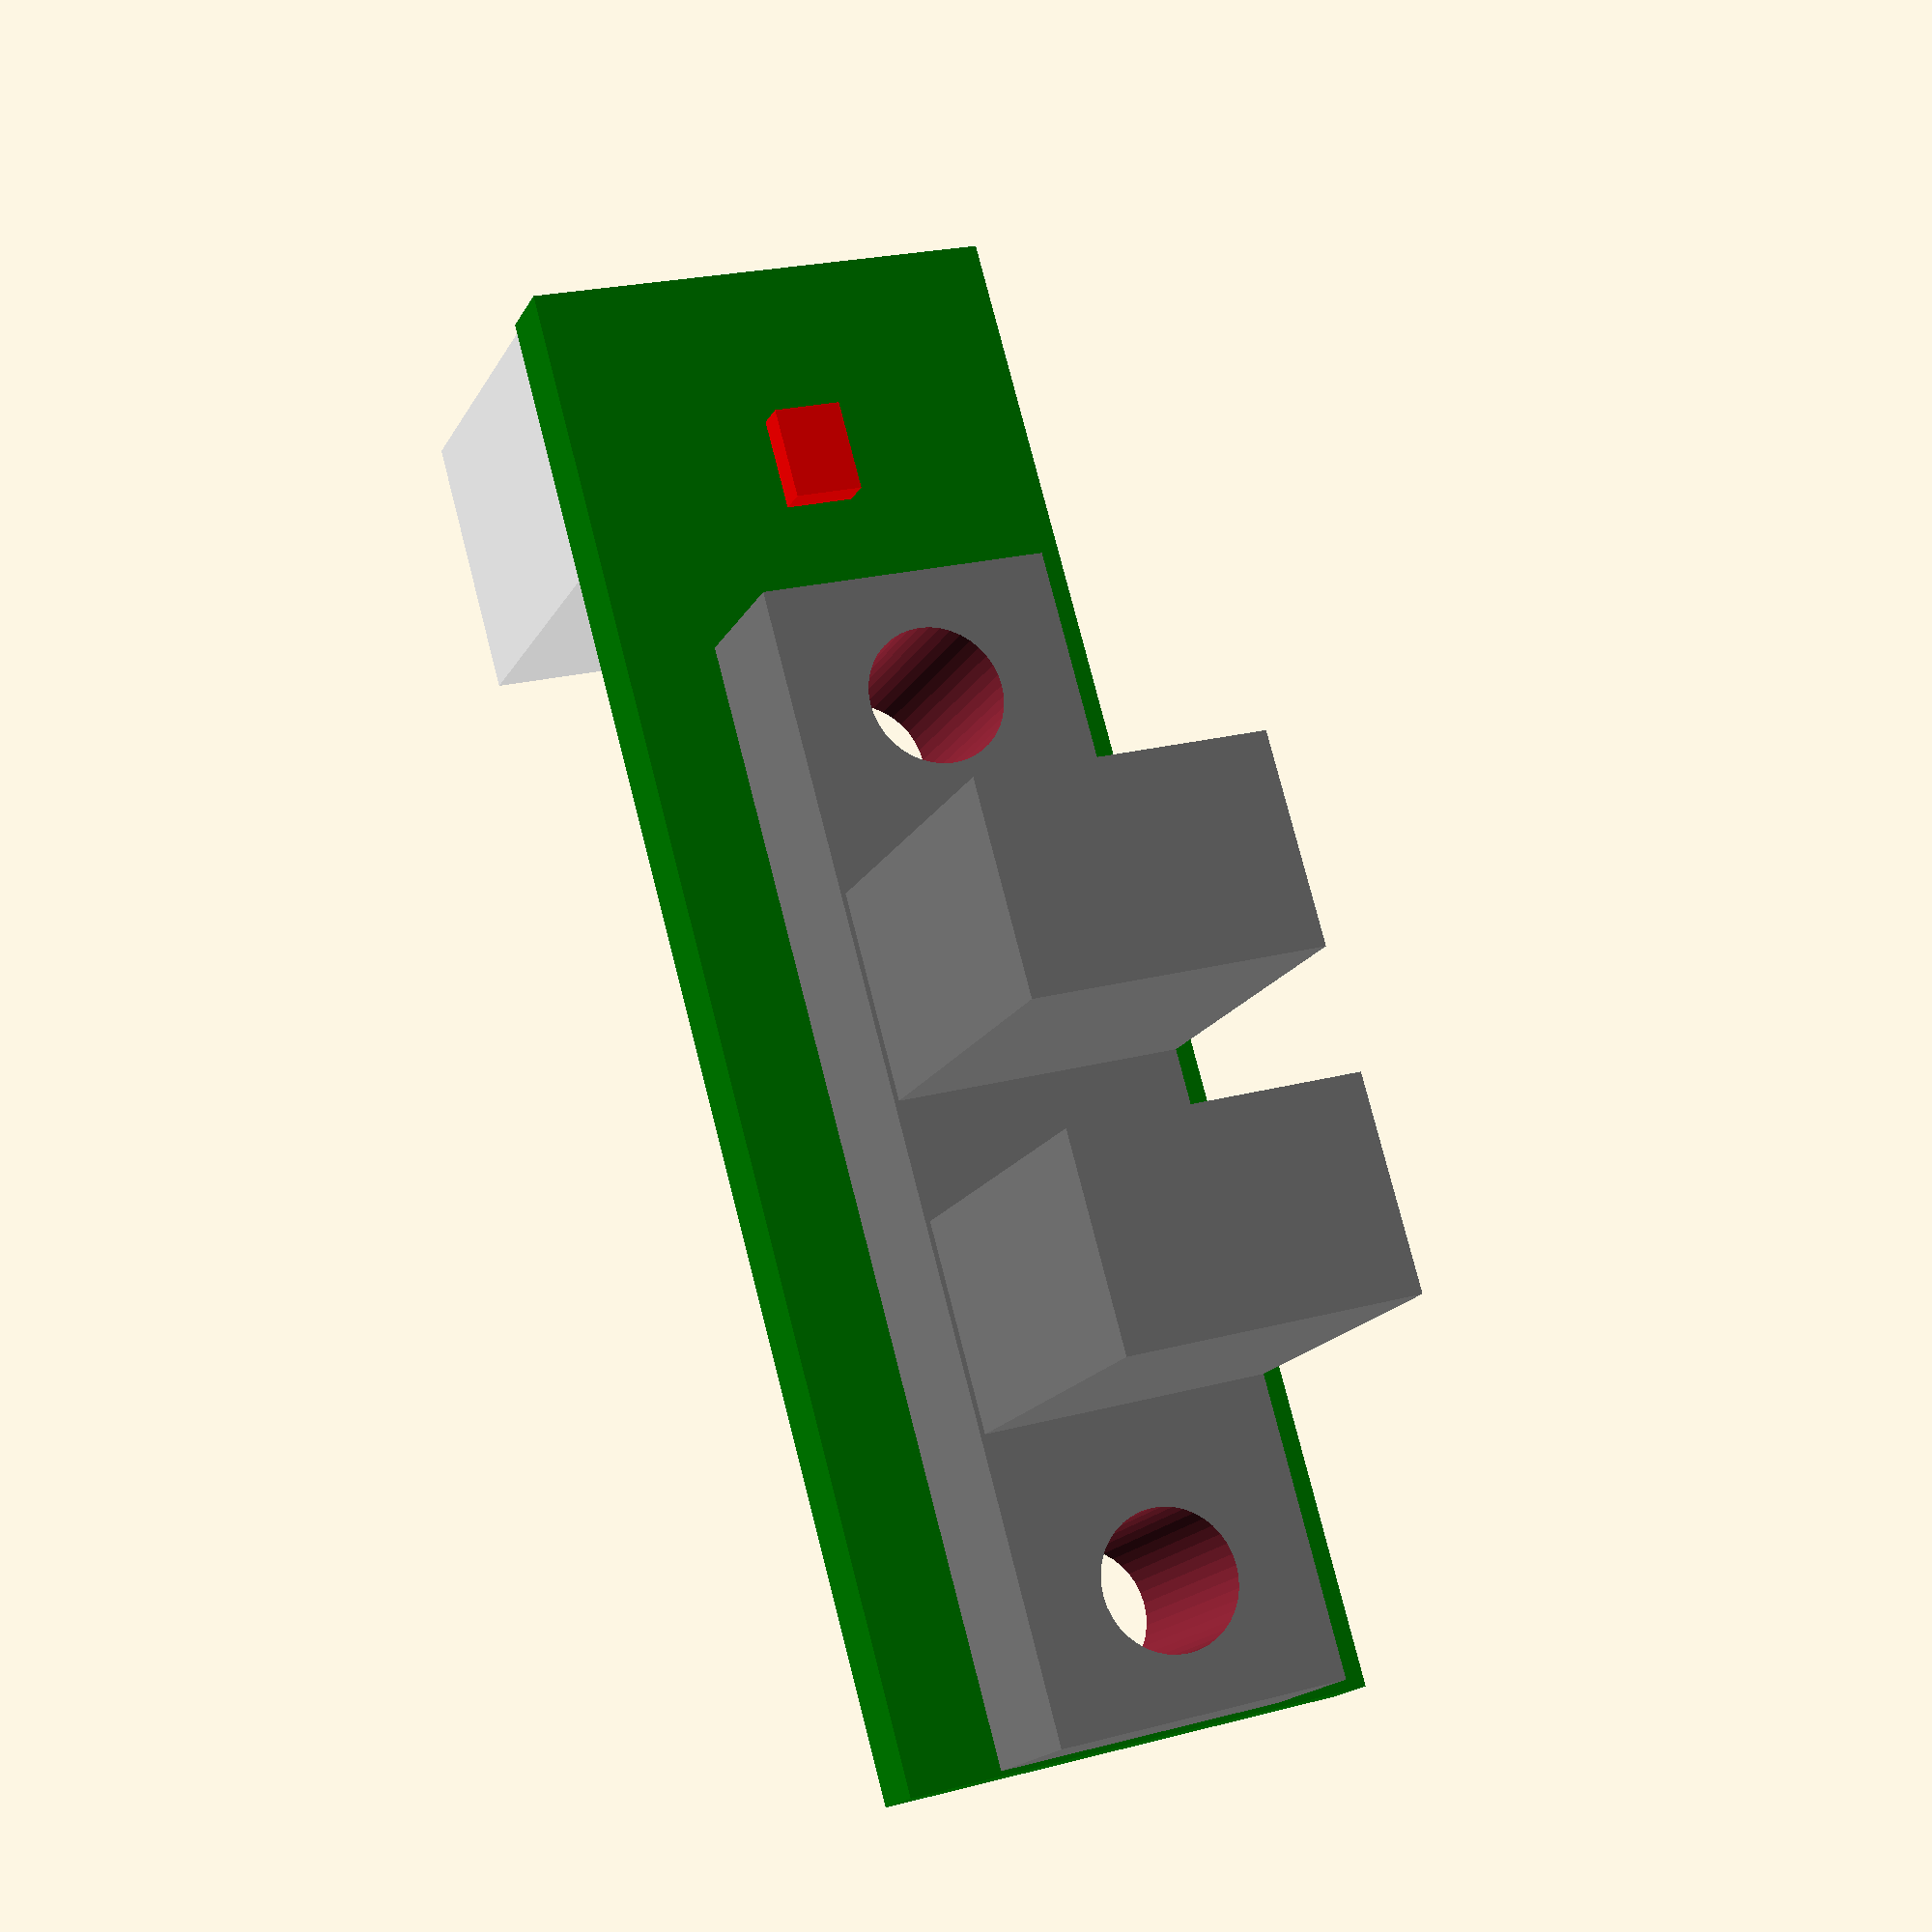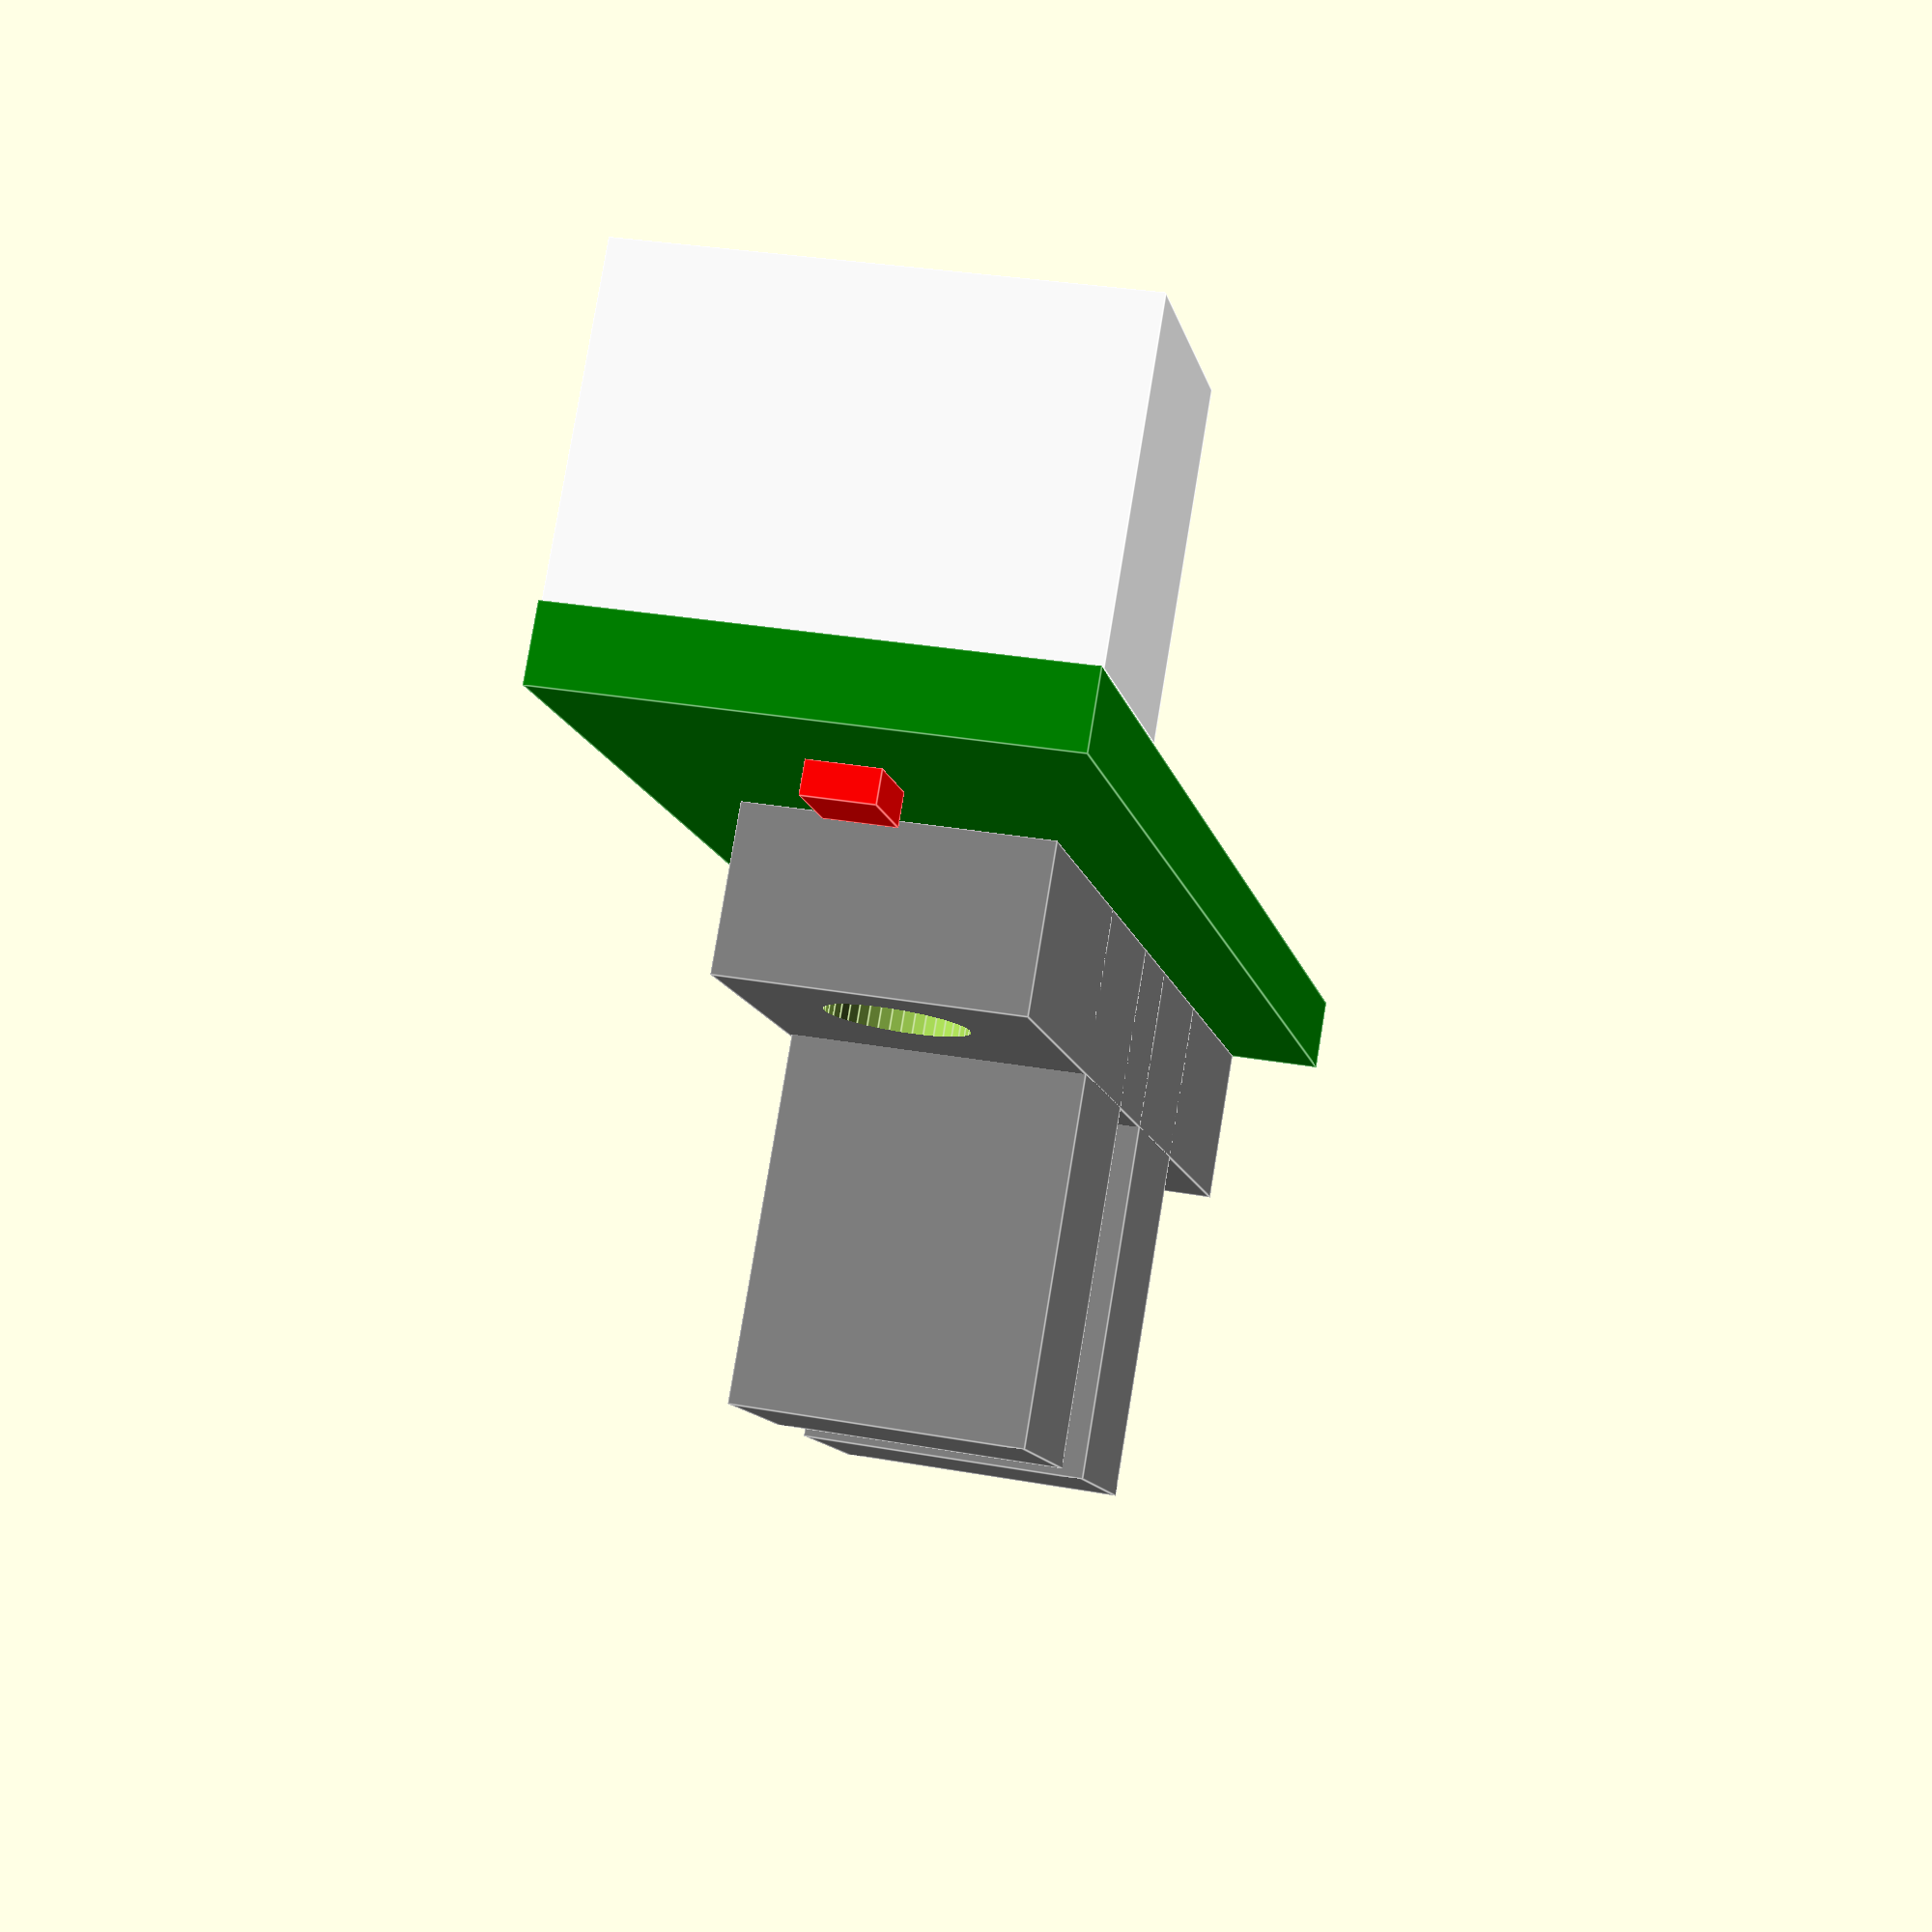
<openscad>

rotate ([0,0,180]) opto_endstop();


module opto_endstop(){
 difference(){
  union(){
  // base PCB
   color("green") cube([33.0,1.6,10.5]);
  // add the switch module
   translate([8.4,1.6,10.5/2-6.4/2]) optoswitch();
   // connector
   translate([0.2,-7,0]) color("white") cube([5.8,7,10.5]);
   // led
   translate([3.5,1.6,10.5/2-1.5/2]) color("red") cube([2,0.7,1.5]);
  }
   translate([8.4,0,10.5/2-6.4/2]) {
   for ( hole = [2.75,24.5-2.75] ){
    rotate([90,0,0]) translate([hole,6.4/2,-4]) cylinder(r=1.5, h=4.5,$fn=40);
   }
  }
 }
}

// switch module
module optoswitch() {
 difference(){
  union (){
   color("gray") cube([24.5,3.5,6.4]);
   color("gray")translate([6.63,0,0]) cube([4.45,11.3,6.3]);
   color("gray")translate([13.63,0,0]) cube([4.45,11.3,6.3]);
  }
   for ( hole = [2.75,24.5-2.75] ){
 	rotate([90,0,0]) translate([hole,6.4/2,-4]) cylinder(r=1.5, h=4.5,$fn=40);
   }	
 }
}
</openscad>
<views>
elev=157.4 azim=53.3 roll=114.6 proj=p view=wireframe
elev=329.6 azim=319.5 roll=104.6 proj=p view=edges
</views>
